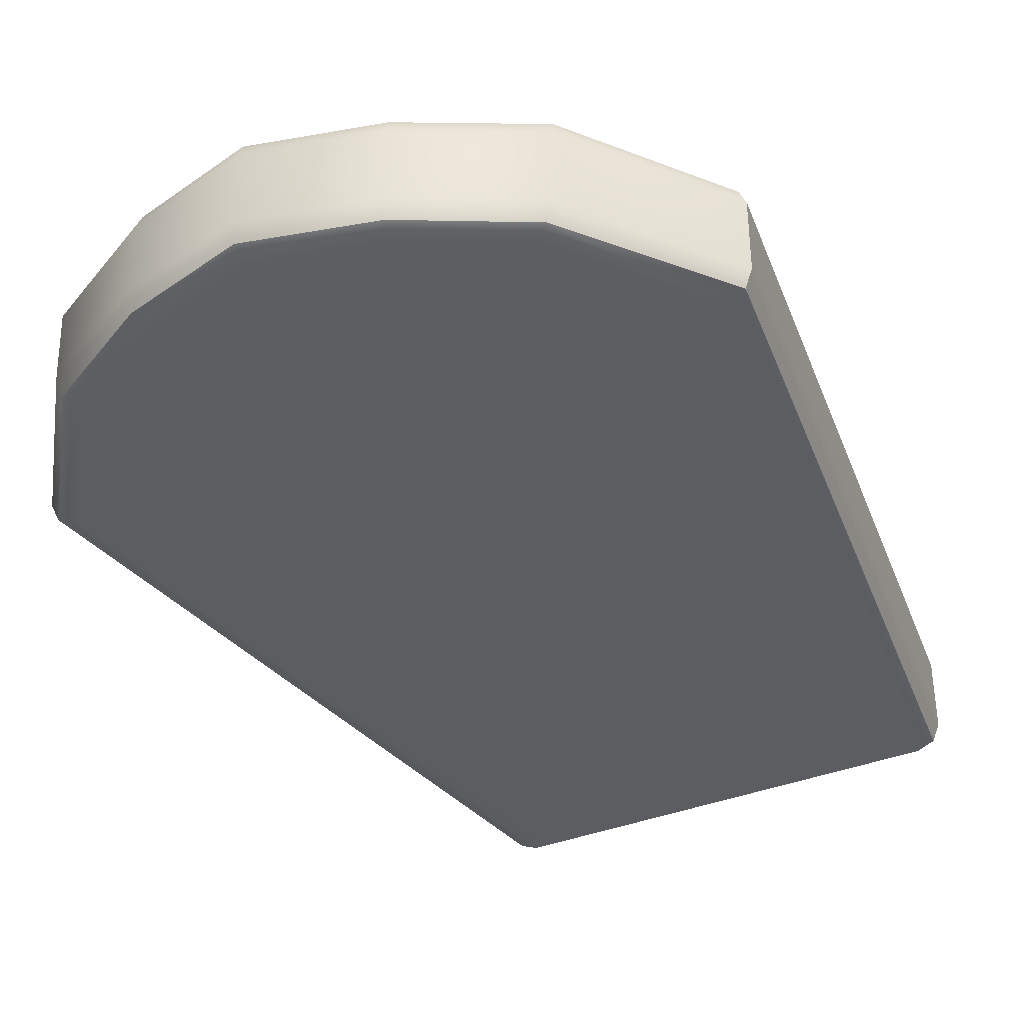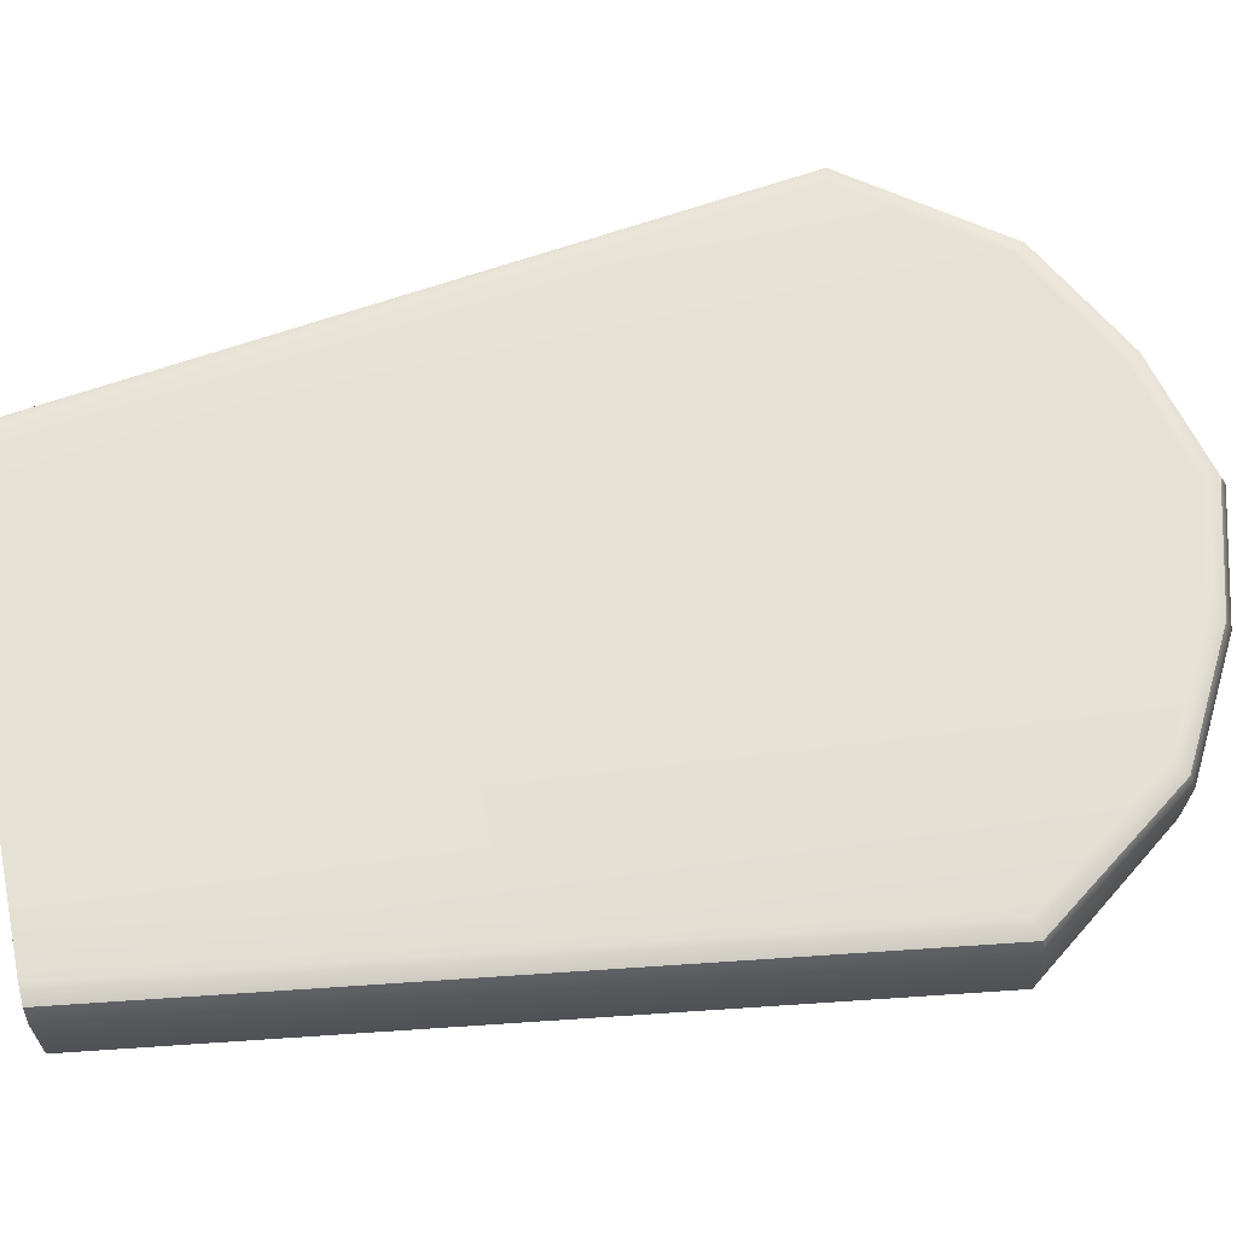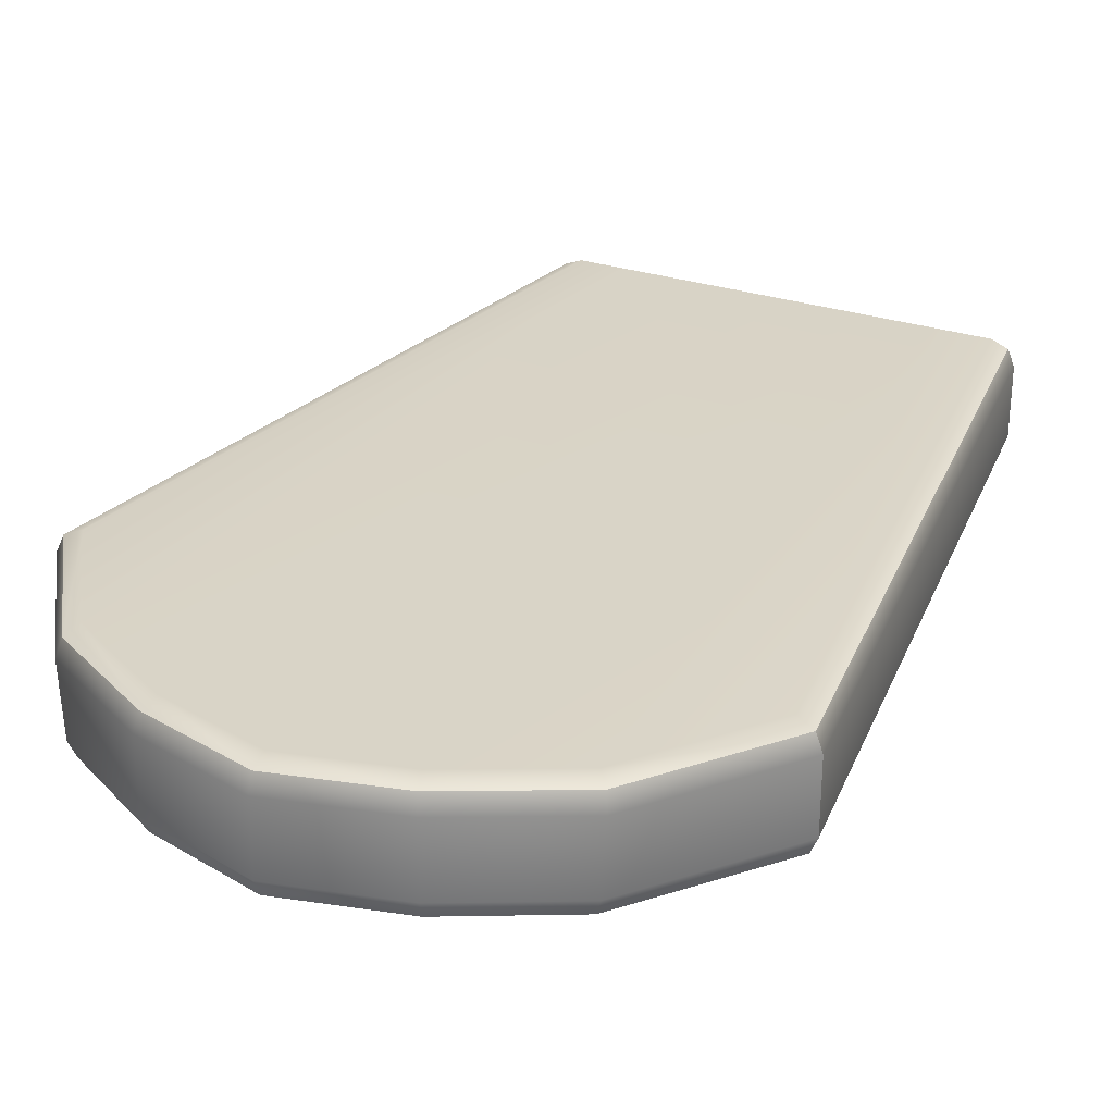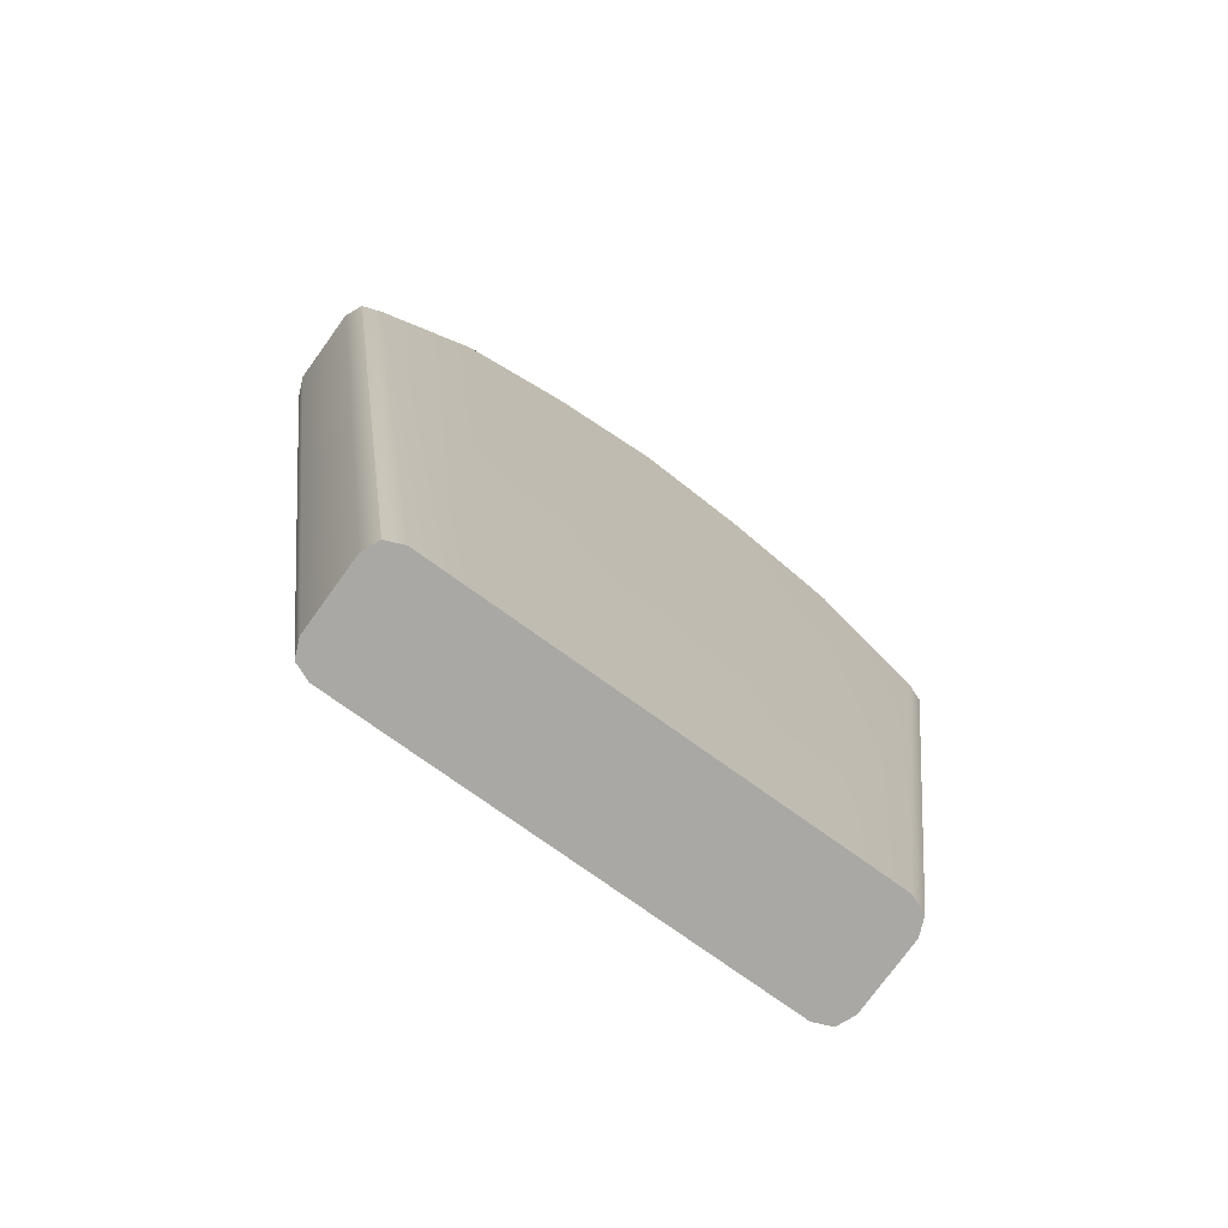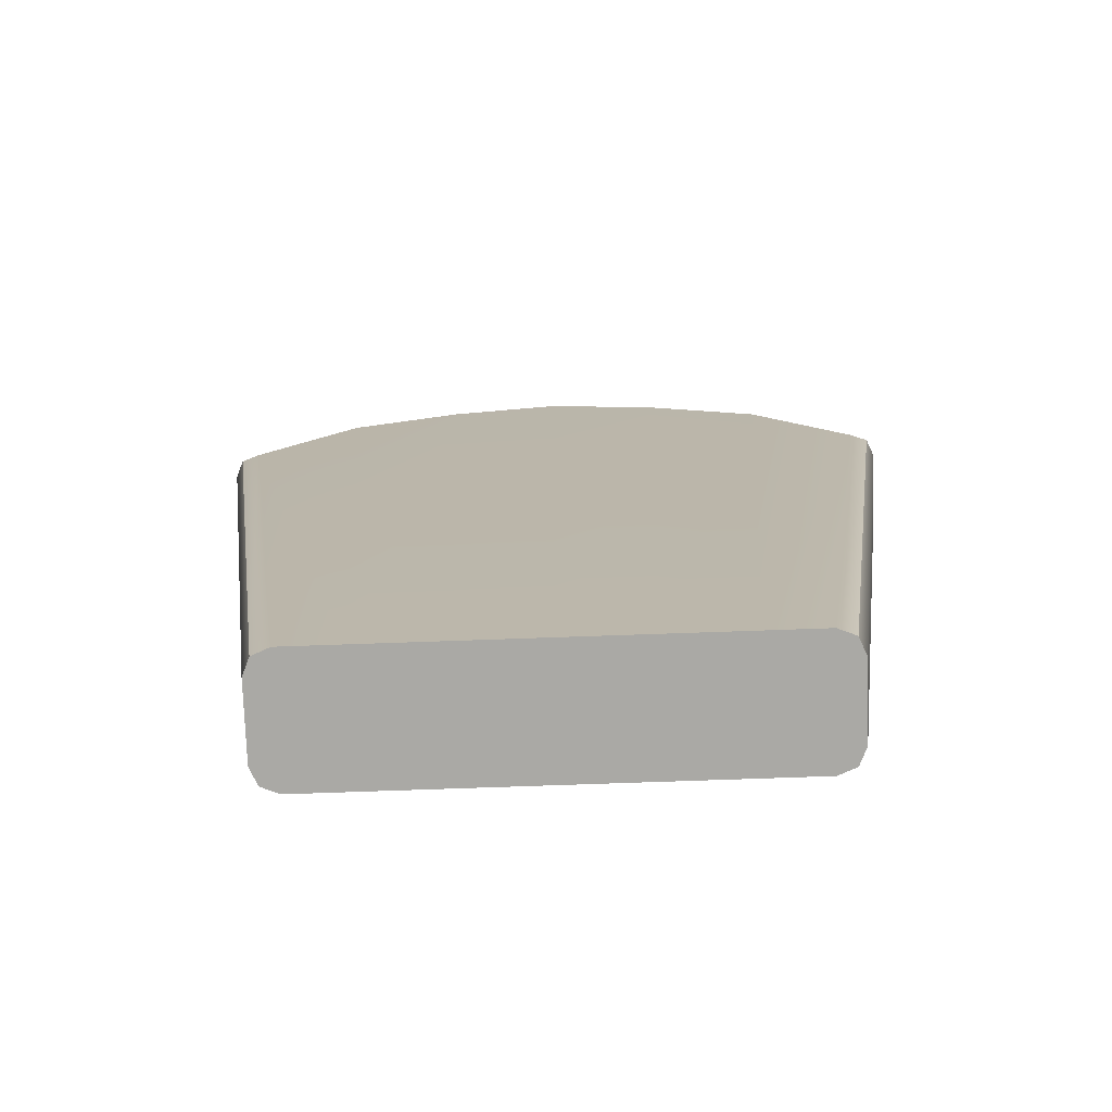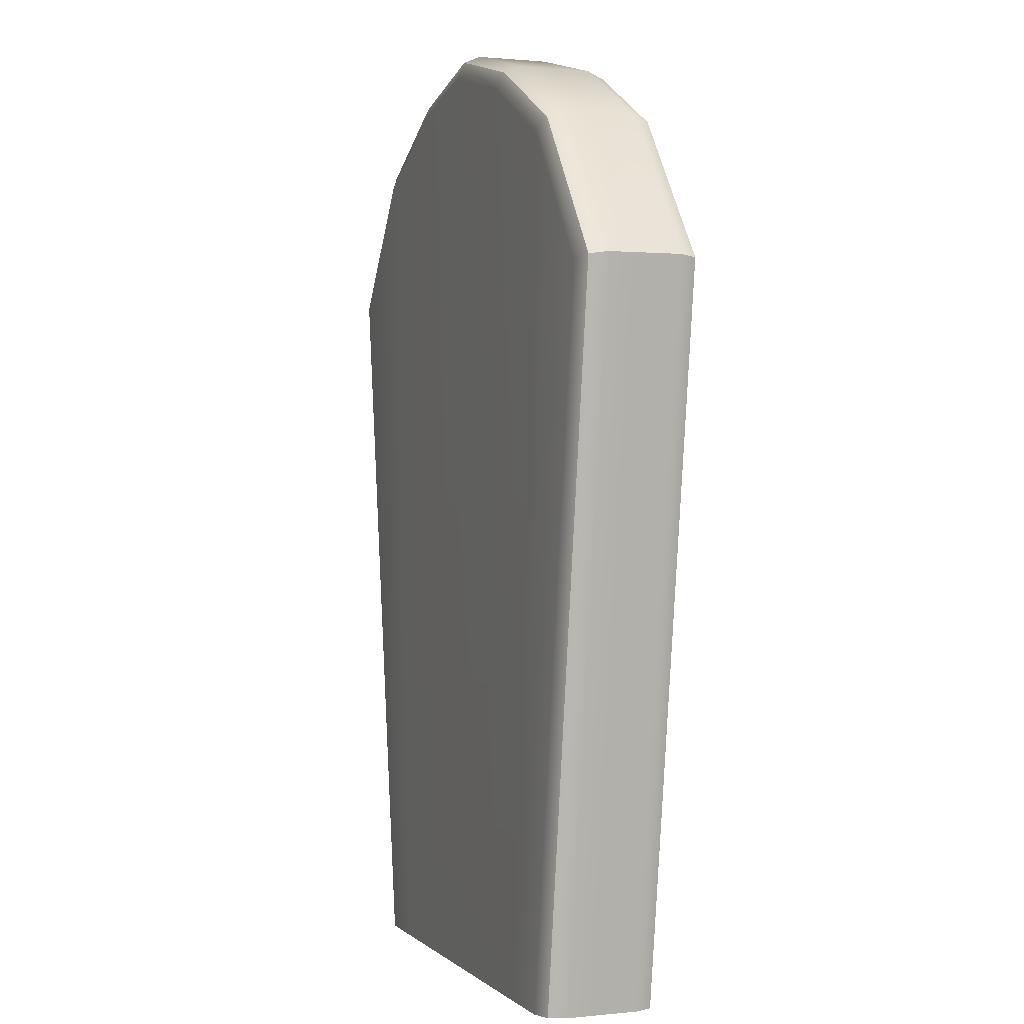
<metadata>
{"format":"obj","ext":"obj","renderer":"f3d","projection":"perspective","resolution":1024,"background":"white","views":[{"elev":-37.0,"azim":-152.6,"up":"+Z"},{"elev":65.1,"azim":78.3,"up":"+Z"},{"elev":28.2,"azim":-152.8,"up":"+Z"},{"elev":-75.0,"azim":-35.8,"up":"+Y"},{"elev":-75.3,"azim":2.0,"up":"+Y"},{"elev":1.0,"azim":69.1,"up":"+Y"}]}
</metadata>
<code>
g default
v -1.336 -0.02992 0.5
v -0.6681 -0.02992 0.5
v 0 -0.02992 0.5
v 0.6681 -0.02992 0.5
v 1.336 -0.02992 0.5
v -1.336 -0.02992 -0.5
v -0.6681 -0.02992 -0.5
v 0 -0.02992 -0.5
v 0.6681 -0.02992 -0.5
v 1.336 -0.02992 -0.5
v -2.611 5.866 0.5
v -2.758 5.903 0.4416
v -2.819 5.918 0.3007
v -1.832 6.936 0.5
v -1.926 7.047 0.4407
v -1.958 7.096 0.2985
v -0.9199 7.428 0.5
v -0.9715 7.56 0.4416
v -0.9929 7.615 0.3007
v 0 7.666 0.5
v 0 7.812 0.4416
v 0 7.872 0.3007
v 0.9199 7.428 0.5
v 0.9715 7.56 0.4416
v 0.9929 7.615 0.3007
v 1.834 6.937 0.5
v 1.926 7.048 0.4407
v 1.958 7.096 0.2985
v 2.611 5.866 0.5
v 2.758 5.903 0.4416
v 2.819 5.918 0.3007
v -2.819 5.918 -0.3007
v -2.758 5.902 -0.4416
v -2.611 5.863 -0.5
v -1.924 7.105 -0.3032
v -1.878 7.063 -0.4427
v -1.783 6.957 -0.5
v -0.9929 7.615 -0.3007
v -0.9712 7.56 -0.4416
v -0.9188 7.428 -0.5
v 0 7.872 -0.3007
v 0 7.812 -0.4416
v 0 7.666 -0.5
v 0.9929 7.615 -0.3007
v 0.9712 7.56 -0.4416
v 0.9188 7.428 -0.5
v 1.924 7.105 -0.3032
v 1.878 7.063 -0.4427
v 1.781 6.955 -0.5
v 2.611 5.863 -0.5
v 2.758 5.902 -0.4416
v 2.819 5.918 -0.3007
v -2.004 -0.02992 0.3007
v -1.803 -0.02992 0.5
v -1.945 -0.02992 0.4416
v 2.004 -0.02992 0.3007
v 1.945 -0.02992 0.4416
v 1.803 -0.02992 0.5
v -2.004 -0.02992 -0.3007
v -1.945 -0.02992 -0.4416
v -1.803 -0.02992 -0.5
v 2.004 -0.02992 -0.3007
v 1.803 -0.02992 -0.5
v 1.945 -0.02992 -0.4416
g tombstone
f 6 7 2 1
f 7 8 3 2
f 8 9 4 3
f 9 10 5 4
f 31 30 57 56
f 30 29 58 57
f 49 48 51 50
f 48 47 52 51
f 11 54 1 14
f 1 2 17 14
f 2 3 20 17
f 3 4 23 20
f 4 5 26 23
f 5 58 29 26
f 13 16 35 32
f 16 19 38 35
f 19 22 41 38
f 22 25 44 41
f 25 28 47 44
f 28 31 52 47
f 34 37 6 61
f 37 40 7 6
f 40 43 8 7
f 43 46 9 8
f 46 49 10 9
f 49 50 63 10
f 31 56 62 52
f 32 59 53 13
f 6 1 54 55 53 59 60 61
f 62 56 57 58 5 10 63 64
f 11 12 55 54
f 12 13 53 55
f 13 12 15 16
f 12 11 14 15
f 16 15 18 19
f 15 14 17 18
f 19 18 21 22
f 18 17 20 21
f 22 21 24 25
f 21 20 23 24
f 25 24 27 28
f 24 23 26 27
f 28 27 30 31
f 27 26 29 30
f 32 33 60 59
f 33 34 61 60
f 34 33 36 37
f 33 32 35 36
f 37 36 39 40
f 36 35 38 39
f 40 39 42 43
f 39 38 41 42
f 43 42 45 46
f 42 41 44 45
f 46 45 48 49
f 45 44 47 48
f 50 51 64 63
f 51 52 62 64

</code>
